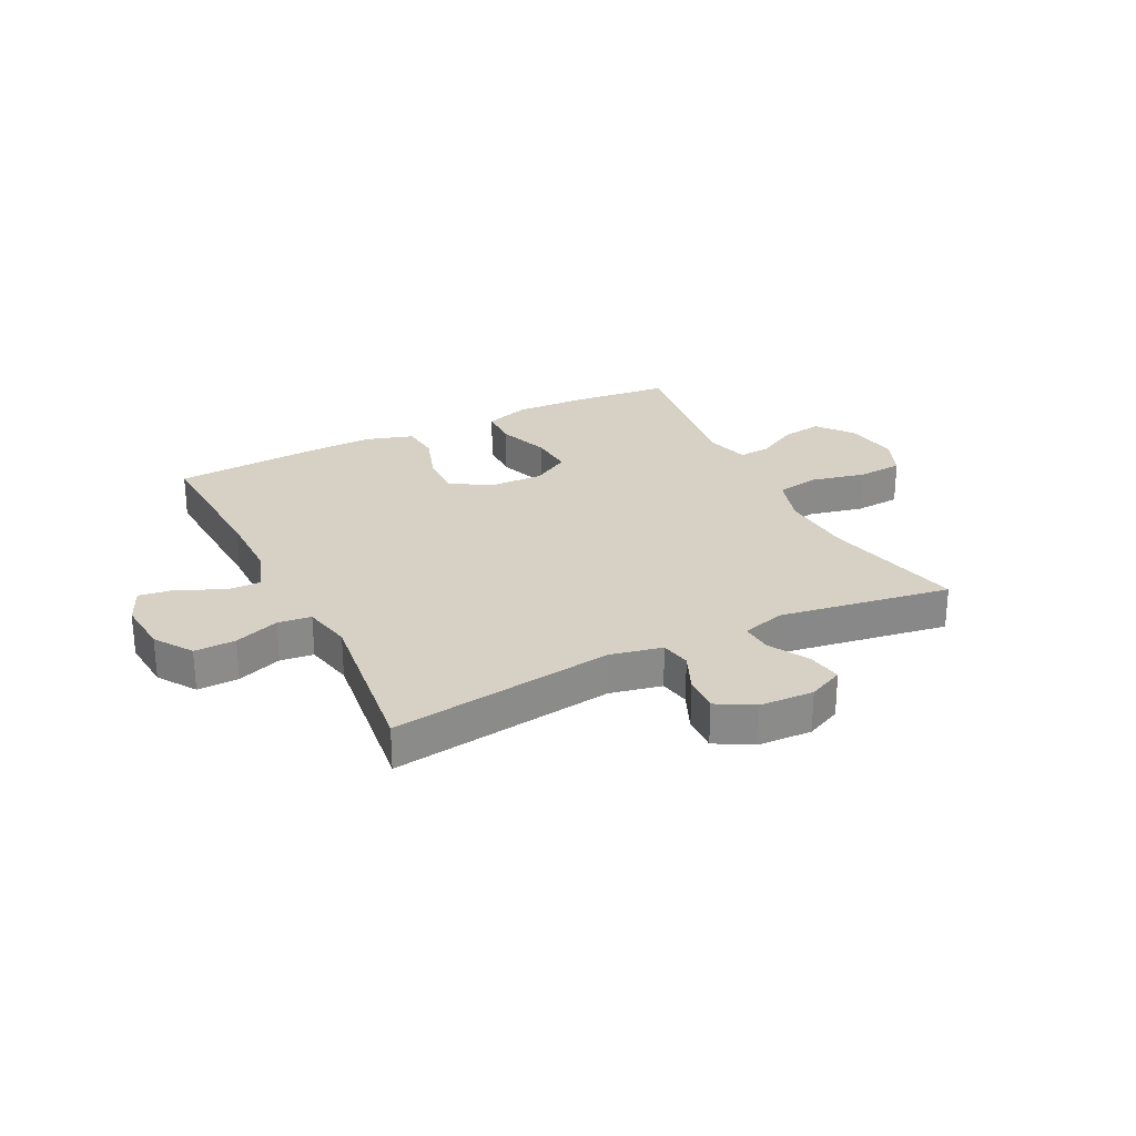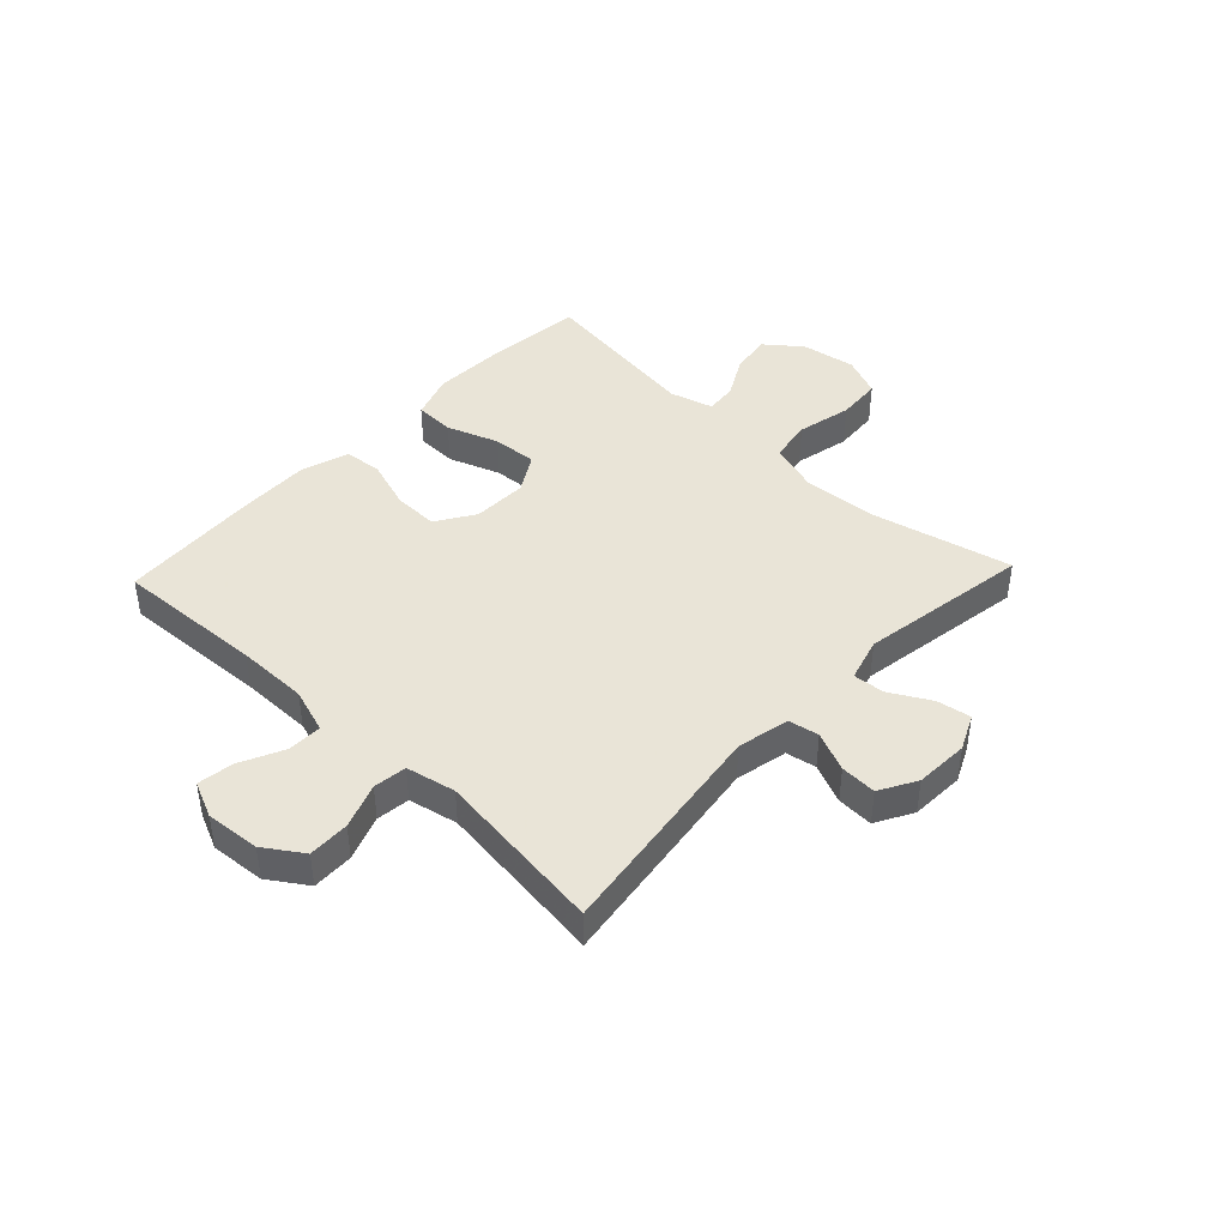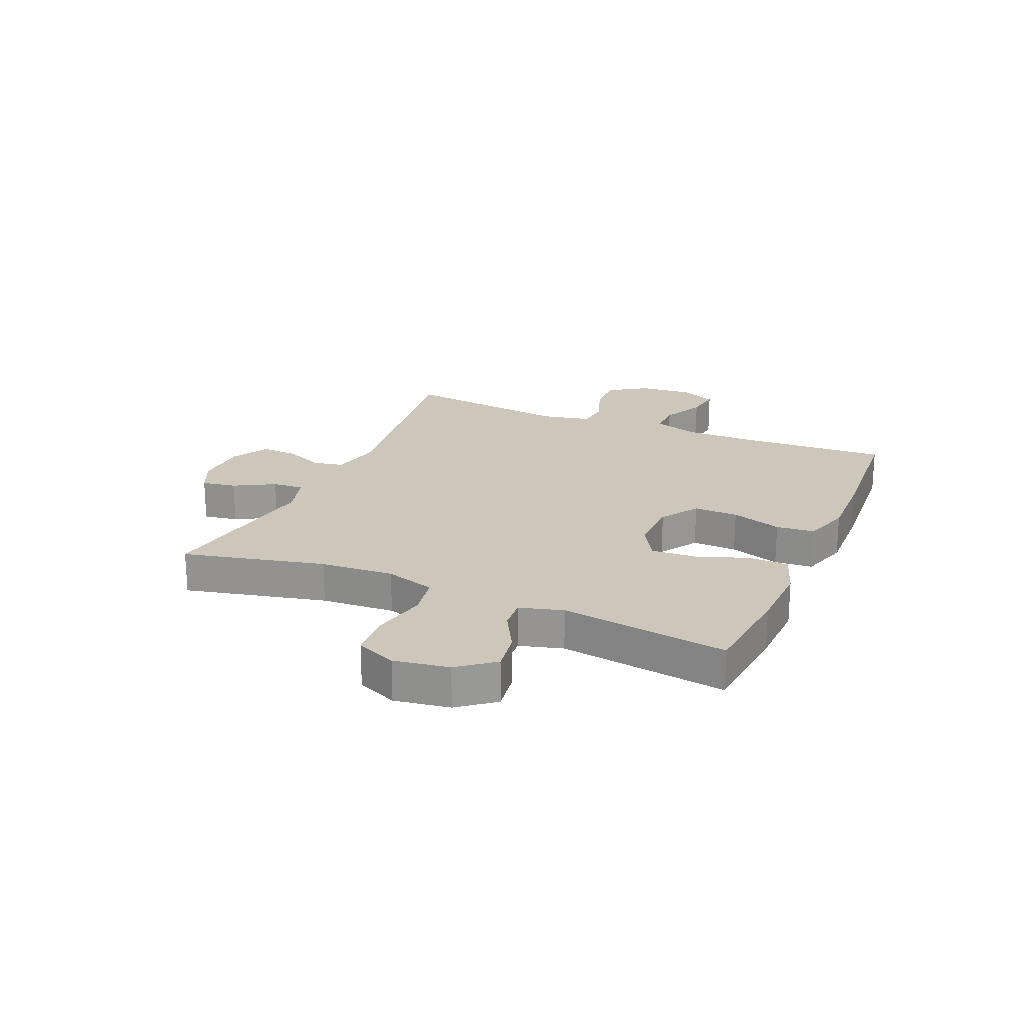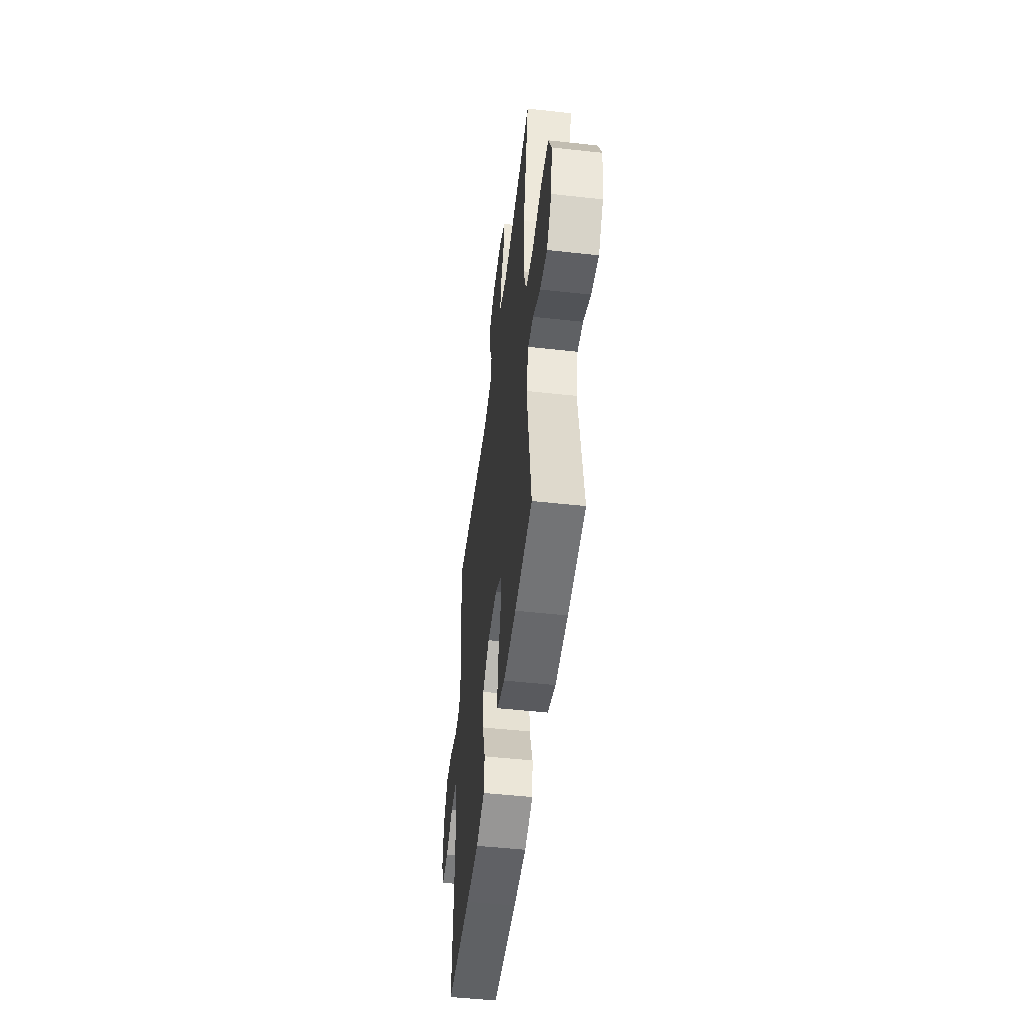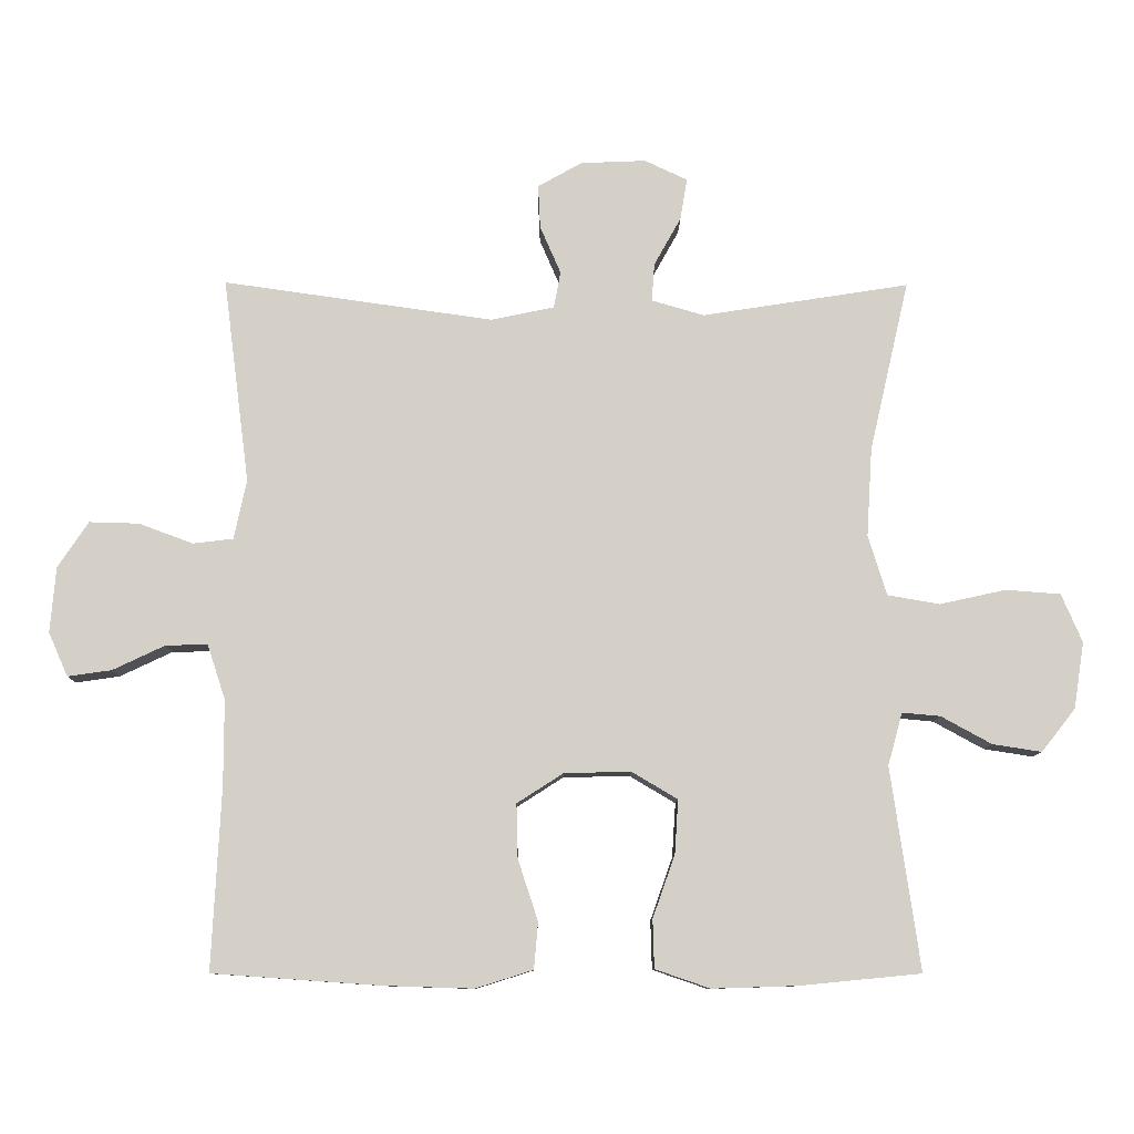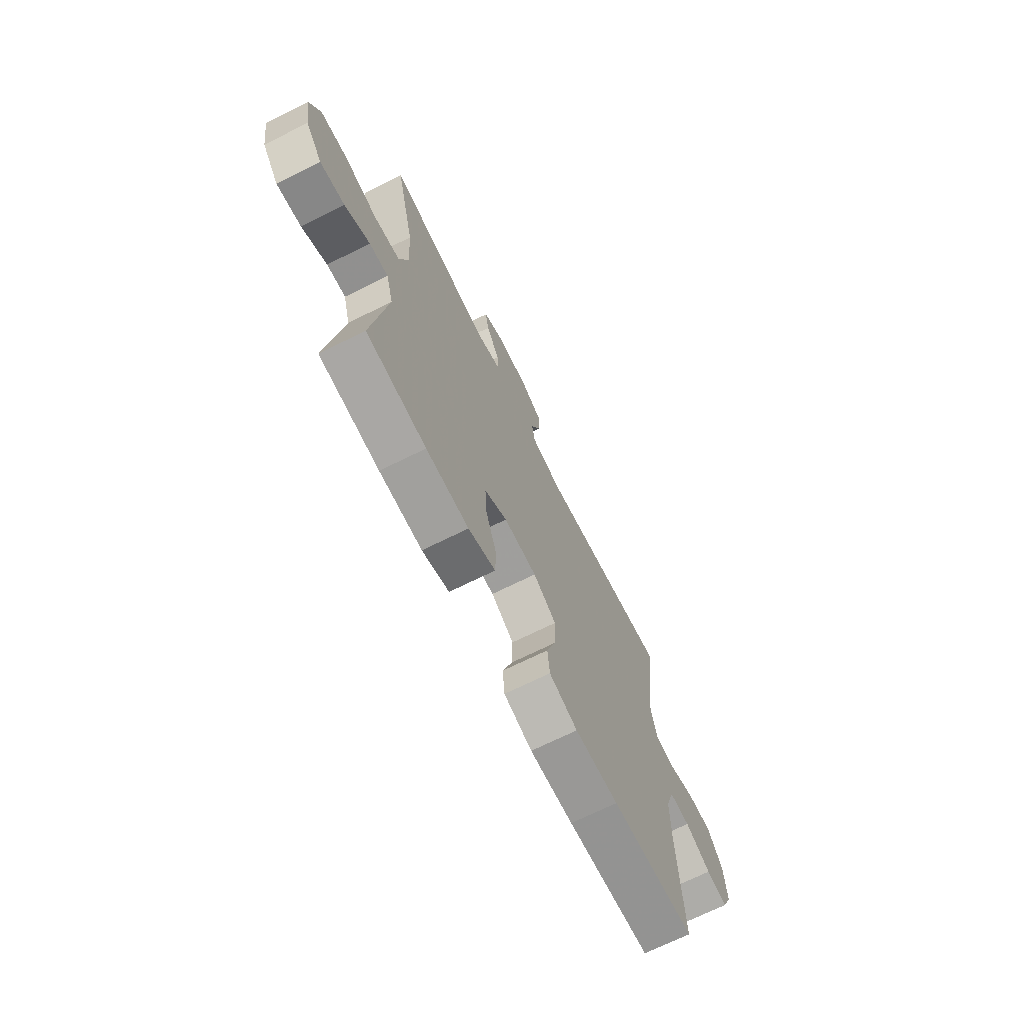
<metadata>
{"format":"obj","ext":"obj","renderer":"f3d","projection":"perspective","resolution":1024,"background":"white","views":[{"elev":26.7,"azim":-26.6,"up":"+Y"},{"elev":42.8,"azim":-46.6,"up":"+Y"},{"elev":21.4,"azim":113.3,"up":"+Y"},{"elev":-50.5,"azim":83.1,"up":"+Z"},{"elev":-9.8,"azim":-0.8,"up":"+Z"},{"elev":-70.1,"azim":116.4,"up":"+Z"}]}
</metadata>
<code>
v -0.5 0.07 -0.5
v -0.487 0.07 -0.239
v -0.487 0.07 -0.115
v -0.513 0.07 -0.036
v -0.573 0.07 -0.037
v -0.649 0.07 -0.073
v -0.712 0.07 -0.082
v -0.74 0.07 -0.019
v -0.732 0.07 0.076
v -0.688 0.07 0.142
v -0.616 0.07 0.14
v -0.538 0.07 0.111
v -0.48 0.07 0.118
v -0.462 0.07 0.204
v -0.5 0.07 0.5
v -0.11 0.07 0.445
v -0.019 0.07 0.464
v -0.009 0.07 0.517
v -0.039 0.07 0.586
v -0.042 0.07 0.649
v 0.022 0.07 0.685
v 0.116 0.07 0.689
v 0.178 0.07 0.66
v 0.168 0.07 0.6
v 0.129 0.07 0.53
v 0.125 0.07 0.475
v 0.201 0.07 0.453
v 0.5 0.07 0.5
v 0.443 0.07 0.253
v 0.435 0.07 0.125
v 0.462 0.07 0.038
v 0.537 0.07 0.025
v 0.633 0.07 0.046
v 0.712 0.07 0.04
v 0.742 0.07 -0.03
v 0.727 0.07 -0.126
v 0.678 0.07 -0.188
v 0.607 0.07 -0.177
v 0.534 0.07 -0.137
v 0.479 0.07 -0.132
v 0.458 0.07 -0.208
v 0.5 0.07 -0.5
v 0.326 0.07 -0.517
v 0.202 0.07 -0.521
v 0.123 0.07 -0.494
v 0.121 0.07 -0.424
v 0.153 0.07 -0.334
v 0.158 0.07 -0.256
v 0.092 0.07 -0.217
v -0.004 0.07 -0.219
v -0.071 0.07 -0.262
v -0.069 0.07 -0.34
v -0.04 0.07 -0.428
v -0.046 0.07 -0.495
v -0.129 0.07 -0.521
v -0.256 0.07 -0.517
v -0.5 0 -0.5
v -0.487 0 -0.239
v -0.487 0 -0.115
v -0.513 0 -0.036
v -0.573 0 -0.037
v -0.649 0 -0.073
v -0.712 0 -0.082
v -0.74 0 -0.019
v -0.732 0 0.076
v -0.688 0 0.142
v -0.616 0 0.14
v -0.538 0 0.111
v -0.48 0 0.118
v -0.462 0 0.204
v -0.5 0 0.5
v -0.11 0 0.445
v -0.019 0 0.464
v -0.009 0 0.517
v -0.039 0 0.586
v -0.042 0 0.649
v 0.022 0 0.685
v 0.116 0 0.689
v 0.178 0 0.66
v 0.168 0 0.6
v 0.129 0 0.53
v 0.125 0 0.475
v 0.201 0 0.453
v 0.5 0 0.5
v 0.443 0 0.253
v 0.435 0 0.125
v 0.462 0 0.038
v 0.537 0 0.025
v 0.633 0 0.046
v 0.712 0 0.04
v 0.742 0 -0.03
v 0.727 0 -0.126
v 0.678 0 -0.188
v 0.607 0 -0.177
v 0.534 0 -0.137
v 0.479 0 -0.132
v 0.458 0 -0.208
v 0.5 0 -0.5
v 0.326 0 -0.517
v 0.202 0 -0.521
v 0.123 0 -0.494
v 0.121 0 -0.424
v 0.153 0 -0.334
v 0.158 0 -0.256
v 0.092 0 -0.217
v -0.004 0 -0.219
v -0.071 0 -0.262
v -0.069 0 -0.34
v -0.04 0 -0.428
v -0.046 0 -0.495
v -0.129 0 -0.521
v -0.256 0 -0.517
f 56 1 2
f 55 56 2
f 54 55 2
f 53 54 2
f 52 53 2
f 51 52 2 3
f 50 51 3 4
f 49 50 4
f 45 46 47
f 44 45 47
f 43 44 47
f 42 43 47
f 41 42 47
f 40 41 47 48
f 37 38 39
f 36 37 39
f 35 36 39
f 34 35 39
f 33 34 39
f 32 33 39
f 31 32 39 40
f 40 48 49
f 31 40 49
f 30 31 49
f 27 28 29
f 30 49 4
f 29 30 4
f 27 29 4
f 26 27 4
f 23 24 25
f 22 23 25
f 21 22 25
f 20 21 25
f 19 20 25
f 18 19 25
f 14 15 16
f 13 14 16 17
f 10 11 12
f 9 10 12
f 8 9 12
f 7 8 12
f 6 7 12
f 5 6 12
f 5 12 13
f 4 5 13 17
f 17 18 25 26
f 4 17 26
f 58 57 112
f 58 112 111
f 58 111 110
f 58 110 109
f 58 109 108
f 59 58 108 107
f 60 59 107 106
f 60 106 105
f 103 102 101
f 103 101 100
f 103 100 99
f 103 99 98
f 103 98 97
f 104 103 97 96
f 95 94 93
f 95 93 92
f 95 92 91
f 95 91 90
f 95 90 89
f 95 89 88
f 96 95 88 87
f 105 104 96
f 105 96 87
f 105 87 86
f 85 84 83
f 60 105 86
f 60 86 85
f 60 85 83
f 60 83 82
f 81 80 79
f 81 79 78
f 81 78 77
f 81 77 76
f 81 76 75
f 81 75 74
f 72 71 70
f 73 72 70 69
f 68 67 66
f 68 66 65
f 68 65 64
f 68 64 63
f 68 63 62
f 68 62 61
f 69 68 61
f 73 69 61 60
f 82 81 74 73
f 82 73 60
f 1 57 58 2
f 2 58 59 3
f 3 59 60 4
f 4 60 61 5
f 5 61 62 6
f 6 62 63 7
f 7 63 64 8
f 8 64 65 9
f 9 65 66 10
f 10 66 67 11
f 11 67 68 12
f 12 68 69 13
f 13 69 70 14
f 14 70 71 15
f 15 71 72 16
f 16 72 73 17
f 17 73 74 18
f 18 74 75 19
f 19 75 76 20
f 20 76 77 21
f 21 77 78 22
f 22 78 79 23
f 23 79 80 24
f 24 80 81 25
f 25 81 82 26
f 26 82 83 27
f 27 83 84 28
f 28 84 85 29
f 29 85 86 30
f 30 86 87 31
f 31 87 88 32
f 32 88 89 33
f 33 89 90 34
f 34 90 91 35
f 35 91 92 36
f 36 92 93 37
f 37 93 94 38
f 38 94 95 39
f 39 95 96 40
f 40 96 97 41
f 41 97 98 42
f 42 98 99 43
f 43 99 100 44
f 44 100 101 45
f 45 101 102 46
f 46 102 103 47
f 47 103 104 48
f 48 104 105 49
f 49 105 106 50
f 50 106 107 51
f 51 107 108 52
f 52 108 109 53
f 53 109 110 54
f 54 110 111 55
f 55 111 112 56
f 56 112 57 1

</code>
